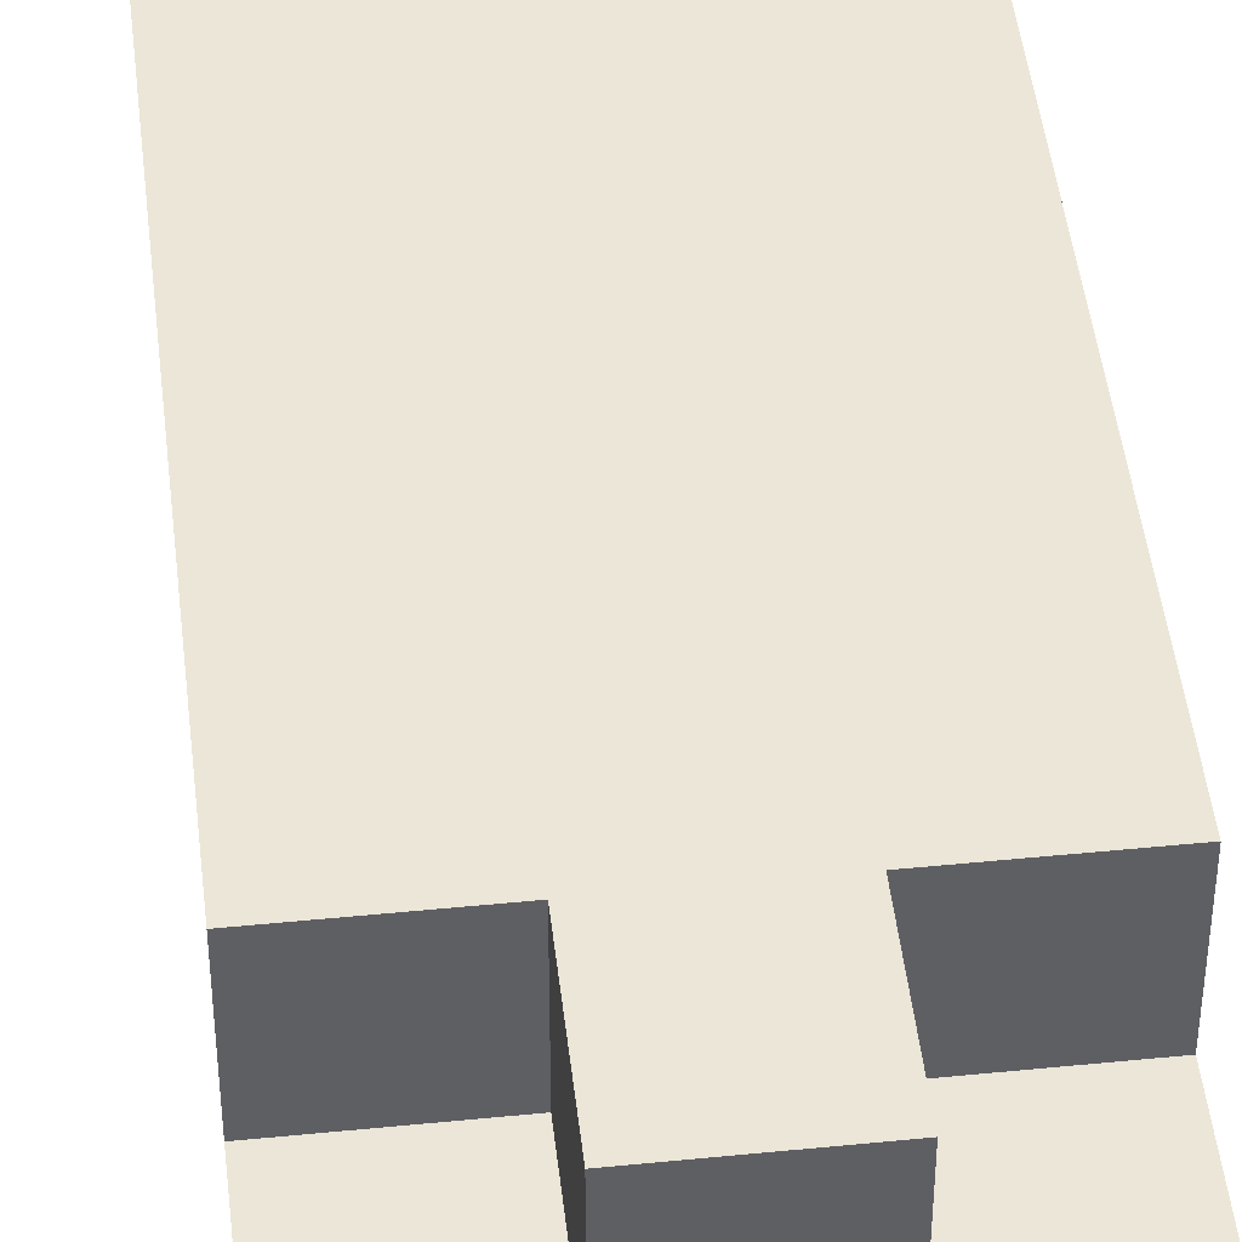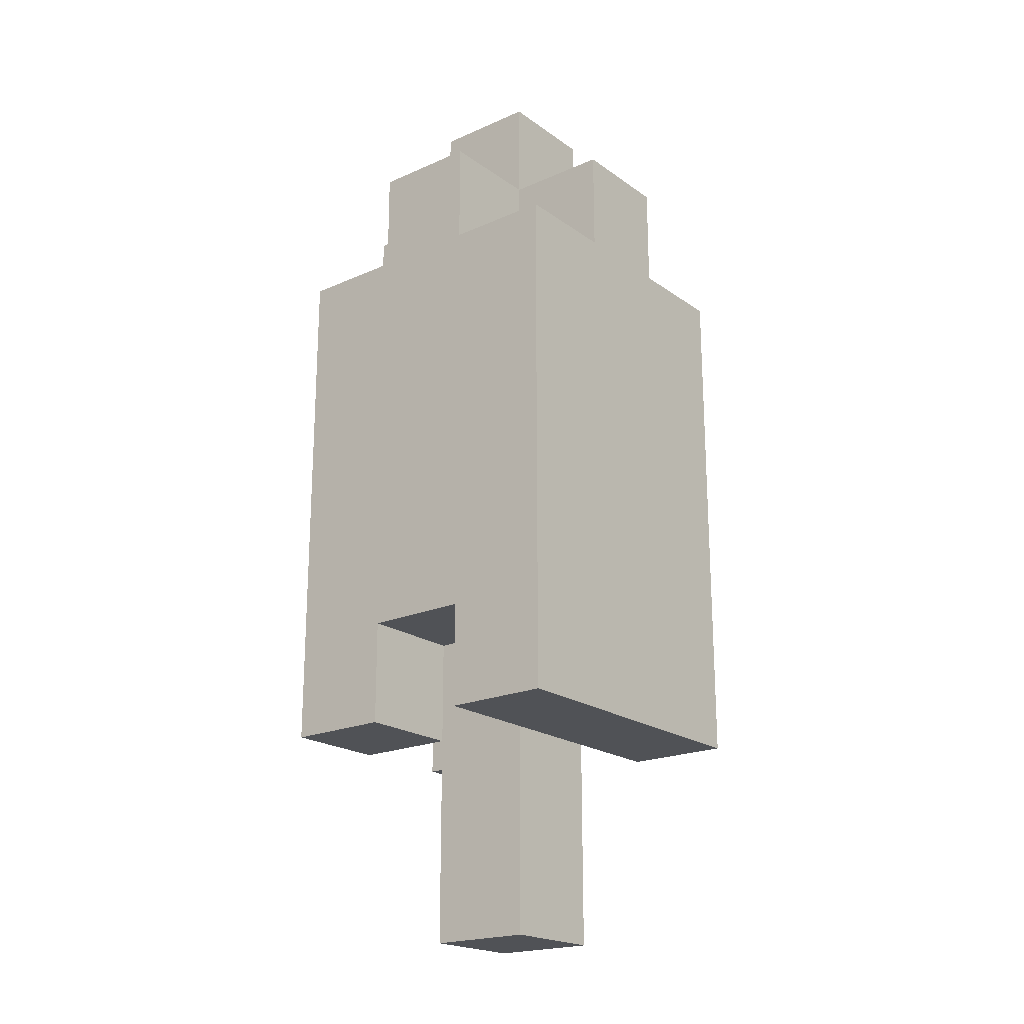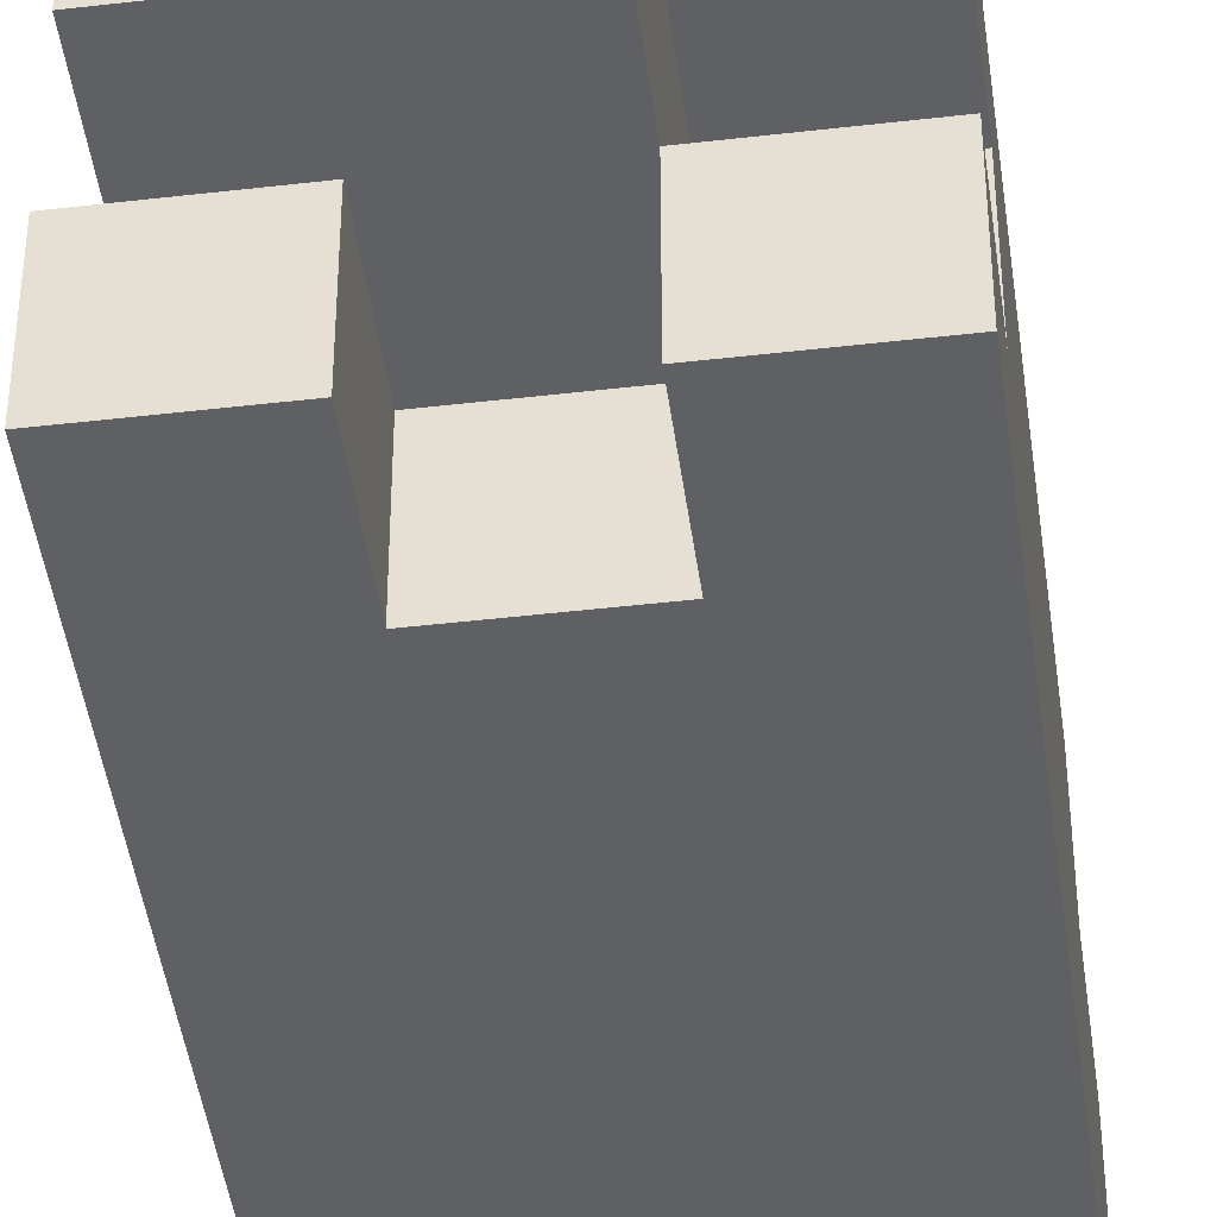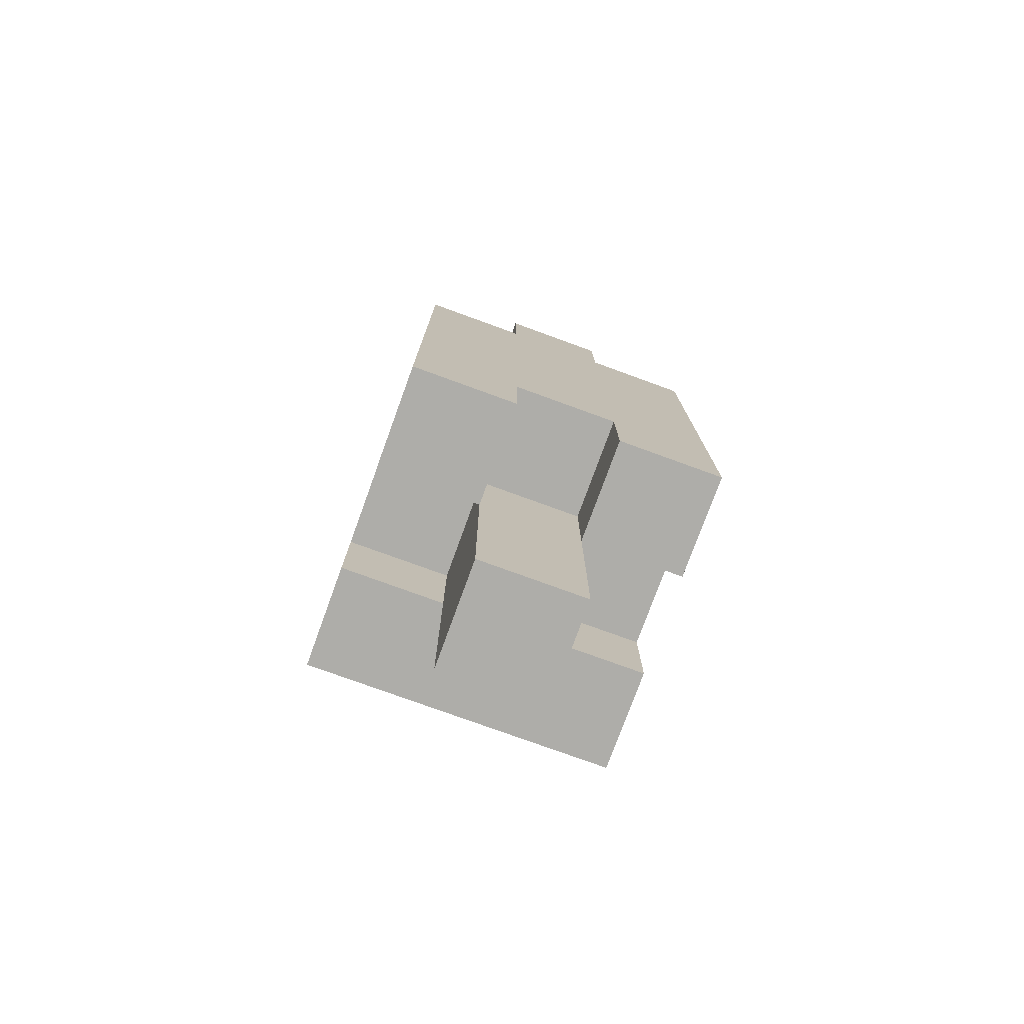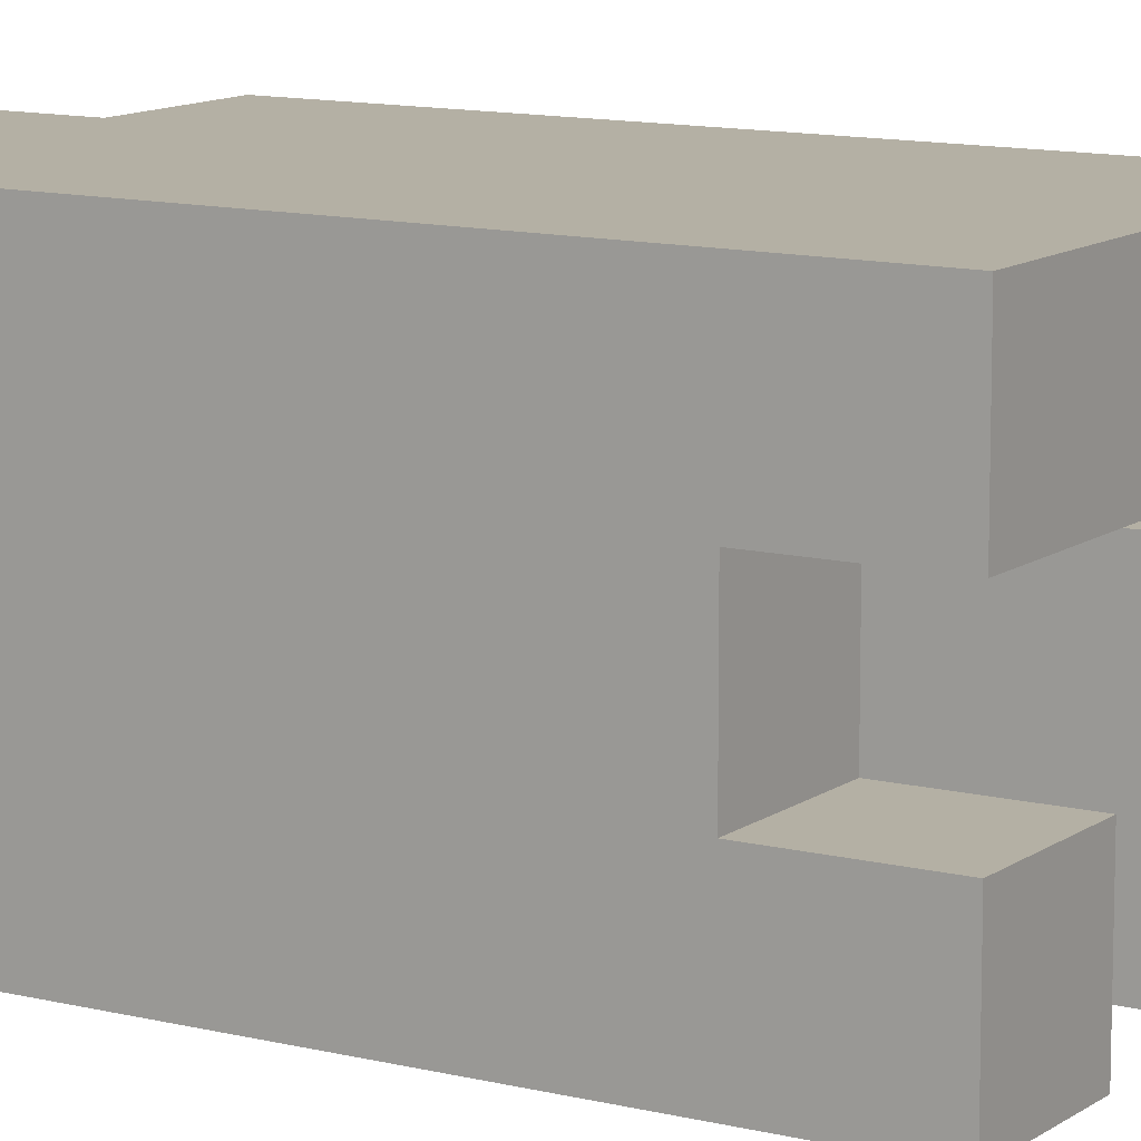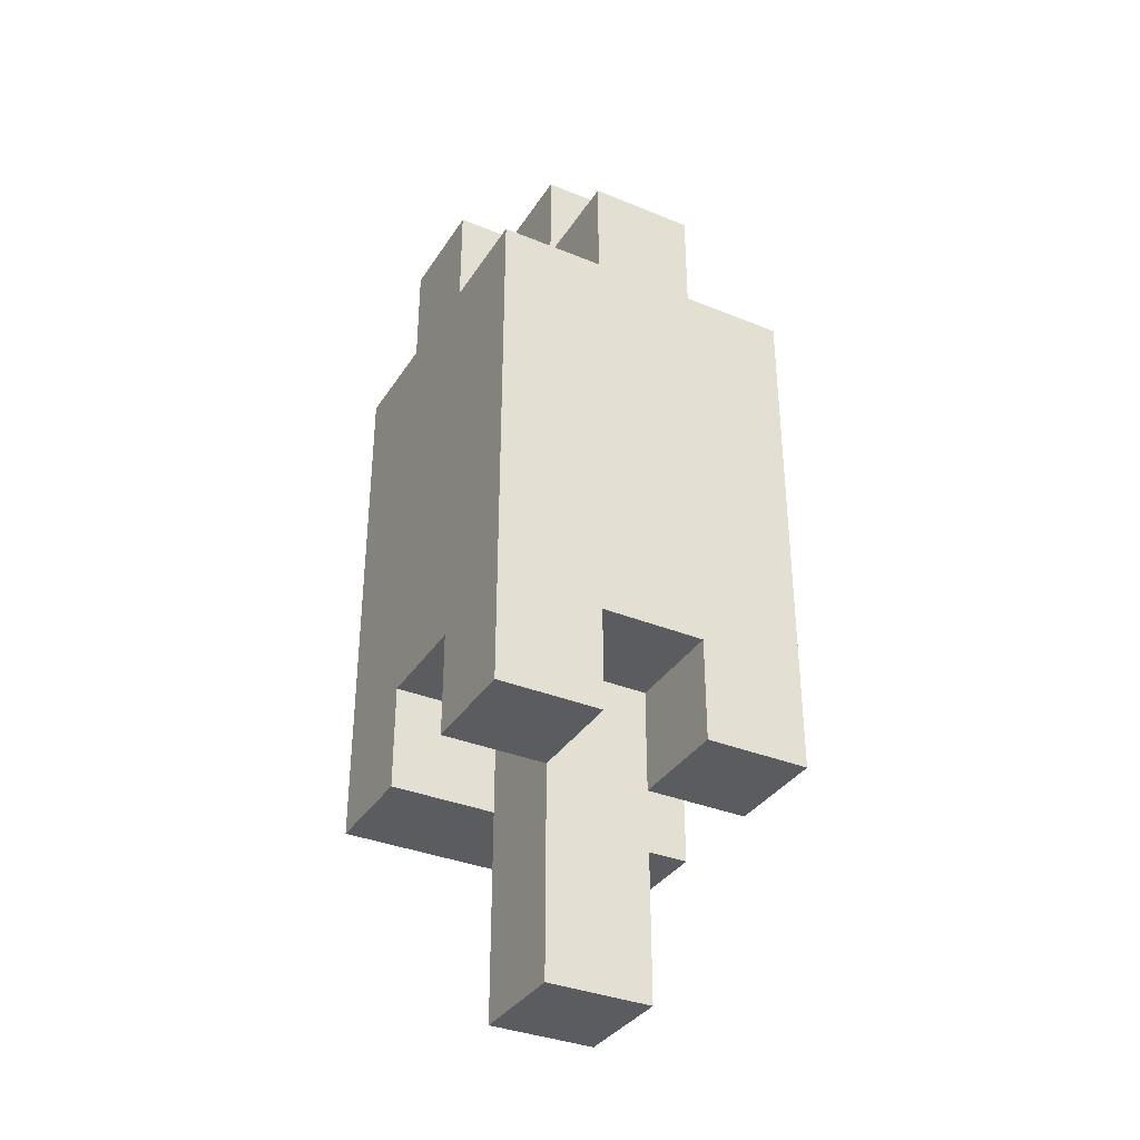
<metadata>
{"format":"obj","ext":"obj","renderer":"f3d","projection":"perspective","resolution":1024,"background":"white","views":[{"elev":46.6,"azim":-6.5,"up":"+Y"},{"elev":-20.7,"azim":128.6,"up":"+Z"},{"elev":-44.8,"azim":-172.3,"up":"+Y"},{"elev":-77.1,"azim":-20.0,"up":"+Z"},{"elev":11.5,"azim":121.5,"up":"+Y"},{"elev":-35.2,"azim":-28.5,"up":"+Z"}]}
</metadata>
<code>
o
v -0.1 0 0.3
v -0.1 0 -0.2
v -0.1 0.1 0.4
v -0.1 0.1 0.3
v -0.1 0.1 -0.1
v -0.1 0.1 -0.2
v -0.1 0.2 0.4
v -0.1 0.2 0.3
v -0.1 0.2 -0.1
v -0.1 0.2 -0.2
v -0.1 0.3 0.3
v -0.1 0.3 -0.2
v 1.49e-08 0 0.4
v 1.49e-08 0 0.3
v 1.49e-08 0.1 0.5
v 1.49e-08 0.1 0.4
v 1.49e-08 0.1 0.3
v 1.49e-08 0.1 -0.1
v 1.49e-08 0.1 -0.2
v 1.49e-08 0.1 -0.4
v 1.49e-08 0.2 0.5
v 1.49e-08 0.2 0.4
v 1.49e-08 0.2 0.3
v 1.49e-08 0.2 -0.1
v 1.49e-08 0.2 -0.2
v 1.49e-08 0.2 -0.4
v 1.49e-08 0.3 0.4
v 1.49e-08 0.3 0.3
v 0.1 0 -0.1
v 0.1 0 -0.2
v 0.1 0.1 -0.1
v 0.1 0.1 -0.2
v 1.49e-08 0 -0.1
v 1.49e-08 0 -0.2
v 1.49e-08 0.1 -0.1
v 1.49e-08 0.1 -0.2
v 0.1 0 0.4
v 0.1 0 0.3
v 0.1 0.1 0.5
v 0.1 0.1 0.4
v 0.1 0.1 0.3
v 0.1 0.1 -0.1
v 0.1 0.1 -0.2
v 0.1 0.1 -0.4
v 0.1 0.2 0.5
v 0.1 0.2 0.4
v 0.1 0.2 0.3
v 0.1 0.2 -0.1
v 0.1 0.2 -0.2
v 0.1 0.2 -0.4
v 0.1 0.3 0.4
v 0.1 0.3 0.3
v 0.2 0 0.3
v 0.2 0 -0.2
v 0.2 0.1 0.4
v 0.2 0.1 0.3
v 0.2 0.1 -0.1
v 0.2 0.1 -0.2
v 0.2 0.2 0.4
v 0.2 0.2 0.3
v 0.2 0.2 -0.1
v 0.2 0.2 -0.2
v 0.2 0.3 0.3
v 0.2 0.3 -0.2
v 1.49e-08 0.1 0.5
v 1.49e-08 0.2 0.5
v 0.1 0.1 0.5
v 0.1 0.2 0.5
v -0.1 0.1 0.4
v -0.1 0.2 0.4
v 1.49e-08 0 0.4
v 1.49e-08 0.1 0.4
v 1.49e-08 0.2 0.4
v 1.49e-08 0.3 0.4
v 0.1 0 0.4
v 0.1 0.1 0.4
v 0.1 0.2 0.4
v 0.1 0.3 0.4
v 0.2 0.1 0.4
v 0.2 0.2 0.4
v -0.1 0 0.3
v -0.1 0.1 0.3
v -0.1 0.2 0.3
v -0.1 0.3 0.3
v 1.49e-08 0 0.3
v 1.49e-08 0.1 0.3
v 1.49e-08 0.2 0.3
v 1.49e-08 0.3 0.3
v 0.1 0 0.3
v 0.1 0.1 0.3
v 0.1 0.2 0.3
v 0.1 0.3 0.3
v 0.2 0 0.3
v 0.2 0.1 0.3
v 0.2 0.2 0.3
v 0.2 0.3 0.3
v -0.1 0.1 -0.1
v -0.1 0.2 -0.1
v 1.49e-08 0 -0.1
v 1.49e-08 0.1 -0.1
v 1.49e-08 0.2 -0.1
v 0.1 0 -0.1
v 0.1 0.1 -0.1
v 0.1 0.2 -0.1
v 0.2 0.1 -0.1
v 0.2 0.2 -0.1
v -0.1 0 -0.2
v -0.1 0.1 -0.2
v -0.1 0.2 -0.2
v -0.1 0.3 -0.2
v 1.49e-08 0 -0.2
v 1.49e-08 0.1 -0.2
v 1.49e-08 0.2 -0.2
v 1.49e-08 0.3 -0.2
v 0.1 0 -0.2
v 0.1 0.1 -0.2
v 0.1 0.2 -0.2
v 0.1 0.3 -0.2
v 0.2 0 -0.2
v 0.2 0.1 -0.2
v 0.2 0.2 -0.2
v 0.2 0.3 -0.2
v 1.49e-08 0.1 -0.4
v 1.49e-08 0.2 -0.4
v 0.1 0.1 -0.4
v 0.1 0.2 -0.4
v 1.49e-08 0 0.4
v 0.1 0 0.4
v -0.1 0 0.3
v 1.49e-08 0 0.3
v 0.1 0 0.3
v 0.2 0 0.3
v 1.49e-08 0 -0.1
v 0.1 0 -0.1
v -0.1 0 -0.2
v 1.49e-08 0 -0.2
v 0.1 0 -0.2
v 0.2 0 -0.2
v 1.49e-08 0.1 0.5
v 0.1 0.1 0.5
v -0.1 0.1 0.4
v 1.49e-08 0.1 0.4
v 0.1 0.1 0.4
v 0.2 0.1 0.4
v -0.1 0.1 0.3
v 1.49e-08 0.1 0.3
v 0.1 0.1 0.3
v 0.2 0.1 0.3
v 1.49e-08 0.1 -0.1
v 0.1 0.1 -0.1
v 1.49e-08 0.1 -0.2
v 0.1 0.1 -0.2
v 1.49e-08 0.1 -0.4
v 0.1 0.1 -0.4
v -0.1 0.2 -0.1
v 1.49e-08 0.2 -0.1
v 0.1 0.2 -0.1
v 0.2 0.2 -0.1
v -0.1 0.2 -0.2
v 1.49e-08 0.2 -0.2
v 0.1 0.2 -0.2
v 0.2 0.2 -0.2
v -0.1 0.1 -0.1
v 1.49e-08 0.1 -0.1
v 0.1 0.1 -0.1
v 0.2 0.1 -0.1
v -0.1 0.1 -0.2
v 1.49e-08 0.1 -0.2
v 0.1 0.1 -0.2
v 0.2 0.1 -0.2
v 1.49e-08 0.2 0.5
v 0.1 0.2 0.5
v -0.1 0.2 0.4
v 1.49e-08 0.2 0.4
v 0.1 0.2 0.4
v 0.2 0.2 0.4
v -0.1 0.2 0.3
v 1.49e-08 0.2 0.3
v 0.1 0.2 0.3
v 0.2 0.2 0.3
v 1.49e-08 0.2 -0.2
v 0.1 0.2 -0.2
v 1.49e-08 0.2 -0.4
v 0.1 0.2 -0.4
v 1.49e-08 0.3 0.4
v 0.1 0.3 0.4
v -0.1 0.3 0.3
v 1.49e-08 0.3 0.3
v 0.1 0.3 0.3
v 0.2 0.3 0.3
v -0.1 0.3 -0.2
v 1.49e-08 0.3 -0.2
v 0.1 0.3 -0.2
v 0.2 0.3 -0.2
f 4 2 1
f 5 2 4
f 6 2 5
f 7 4 3
f 7 5 4
f 8 5 7
f 9 5 8
f 11 10 9
f 11 9 8
f 12 10 11
f 16 14 13
f 17 14 16
f 21 16 15
f 22 16 21
f 24 20 19
f 24 19 18
f 25 20 24
f 26 20 25
f 27 23 22
f 28 23 27
f 31 30 29
f 32 30 31
f 33 34 35
f 35 34 36
f 37 38 40
f 40 38 41
f 39 40 45
f 45 40 46
f 43 44 48
f 42 43 48
f 48 44 49
f 49 44 50
f 46 47 51
f 51 47 52
f 53 54 56
f 56 54 57
f 57 54 58
f 55 56 59
f 56 57 59
f 59 57 60
f 60 57 61
f 61 62 63
f 60 61 63
f 63 62 64
f 67 66 65
f 68 66 67
f 72 70 69
f 73 70 72
f 75 72 71
f 76 72 75
f 77 74 73
f 78 74 77
f 79 77 76
f 80 77 79
f 85 82 81
f 86 82 85
f 87 84 83
f 88 84 87
f 93 90 89
f 94 90 93
f 95 92 91
f 96 92 95
f 97 98 100
f 100 98 101
f 99 100 102
f 102 100 103
f 103 104 105
f 105 104 106
f 107 108 111
f 111 108 112
f 109 110 113
f 113 110 114
f 113 114 117
f 117 114 118
f 115 116 119
f 119 116 120
f 117 118 121
f 121 118 122
f 123 124 125
f 125 124 126
f 130 128 127
f 131 128 130
f 133 130 129
f 133 131 130
f 134 132 131
f 134 131 133
f 135 133 129
f 136 133 135
f 137 132 134
f 138 132 137
f 142 140 139
f 143 140 142
f 145 142 141
f 146 142 145
f 147 144 143
f 148 144 147
f 151 150 149
f 152 150 151
f 153 152 151
f 154 152 153
f 159 156 155
f 160 156 159
f 161 158 157
f 162 158 161
f 163 164 167
f 167 164 168
f 165 166 169
f 169 166 170
f 171 172 174
f 174 172 175
f 173 174 177
f 177 174 178
f 175 176 179
f 179 176 180
f 181 182 183
f 183 182 184
f 185 186 188
f 188 186 189
f 187 188 191
f 188 189 192
f 191 188 192
f 189 190 193
f 192 189 193
f 193 190 194

</code>
